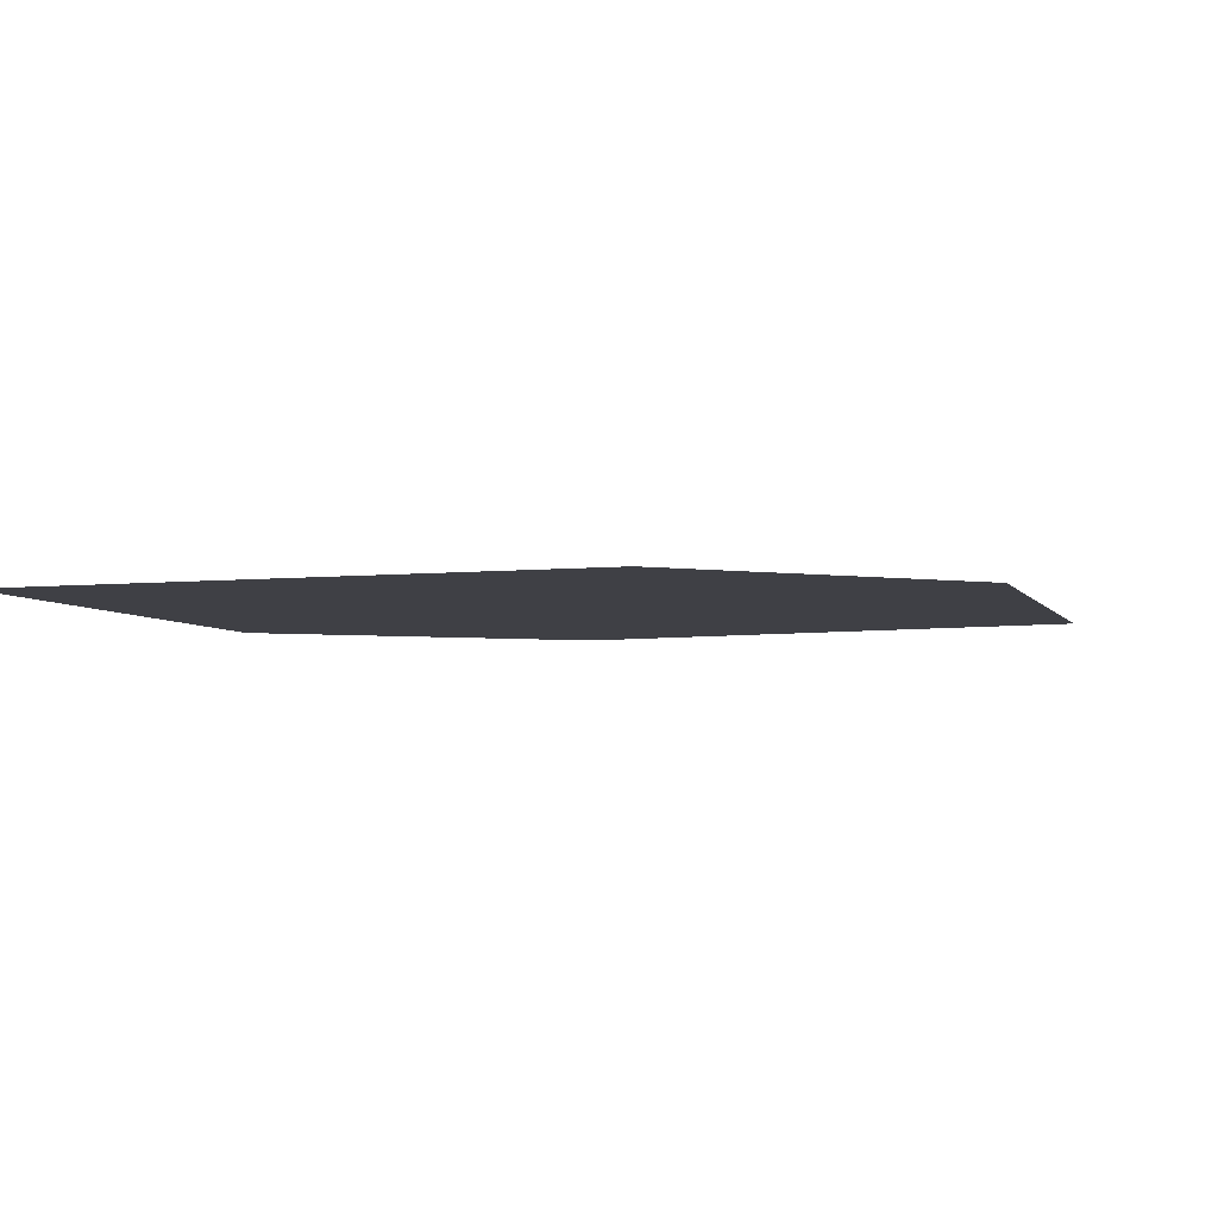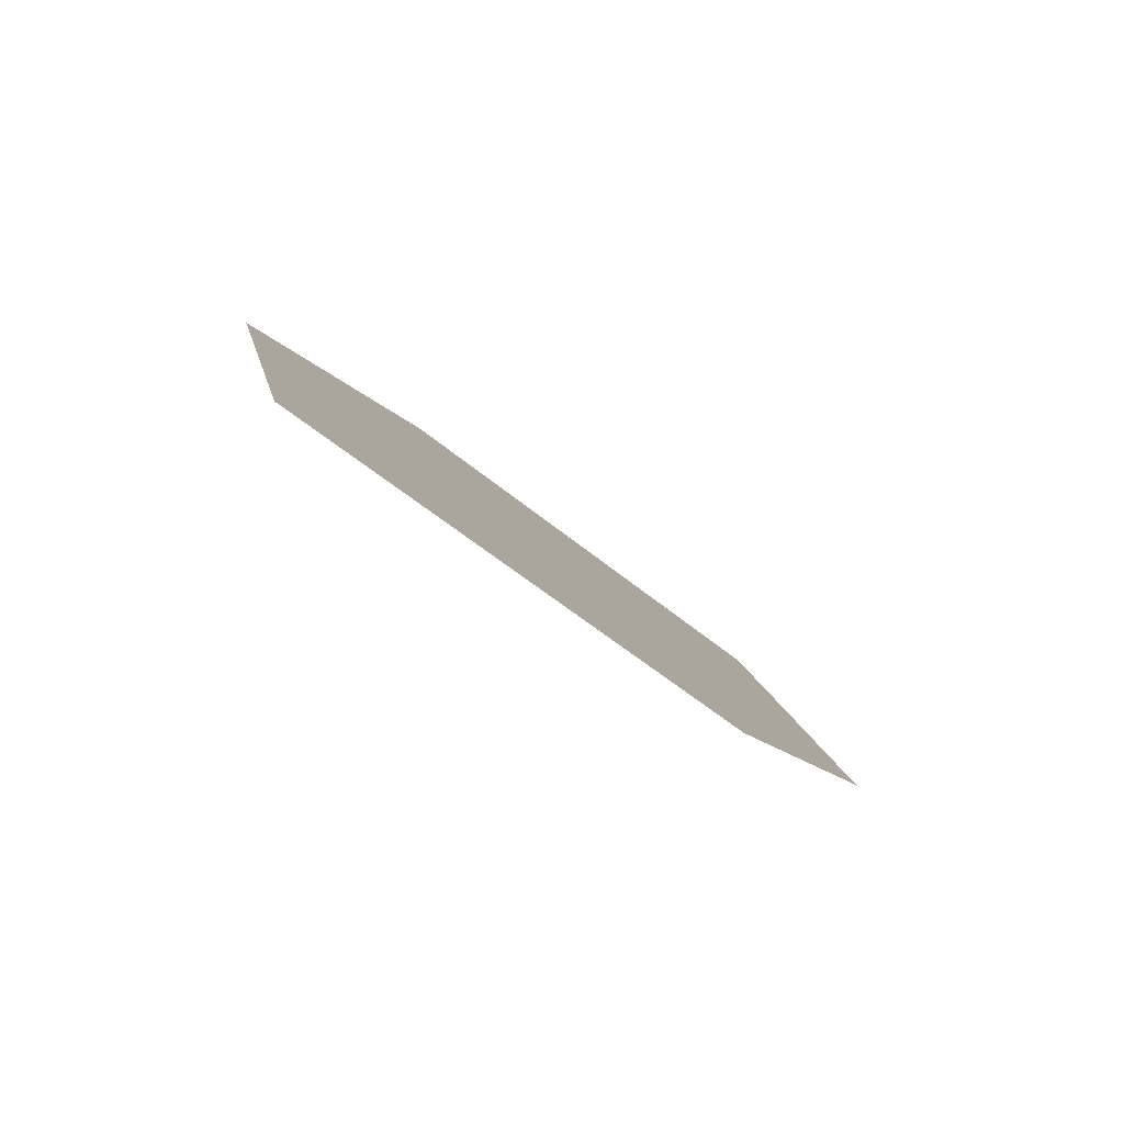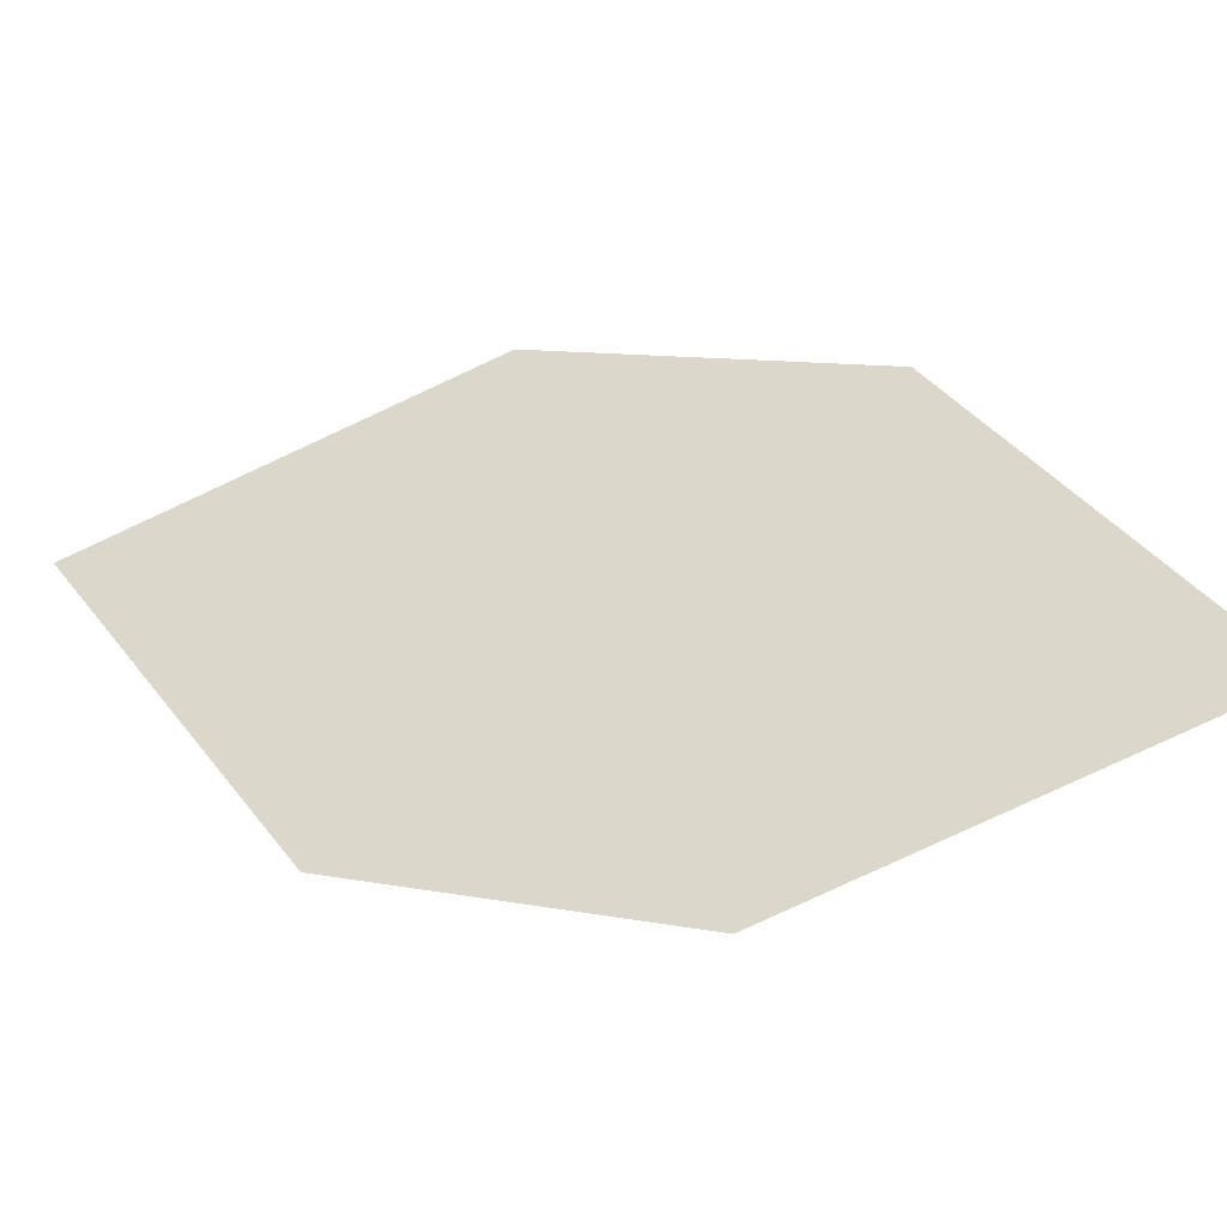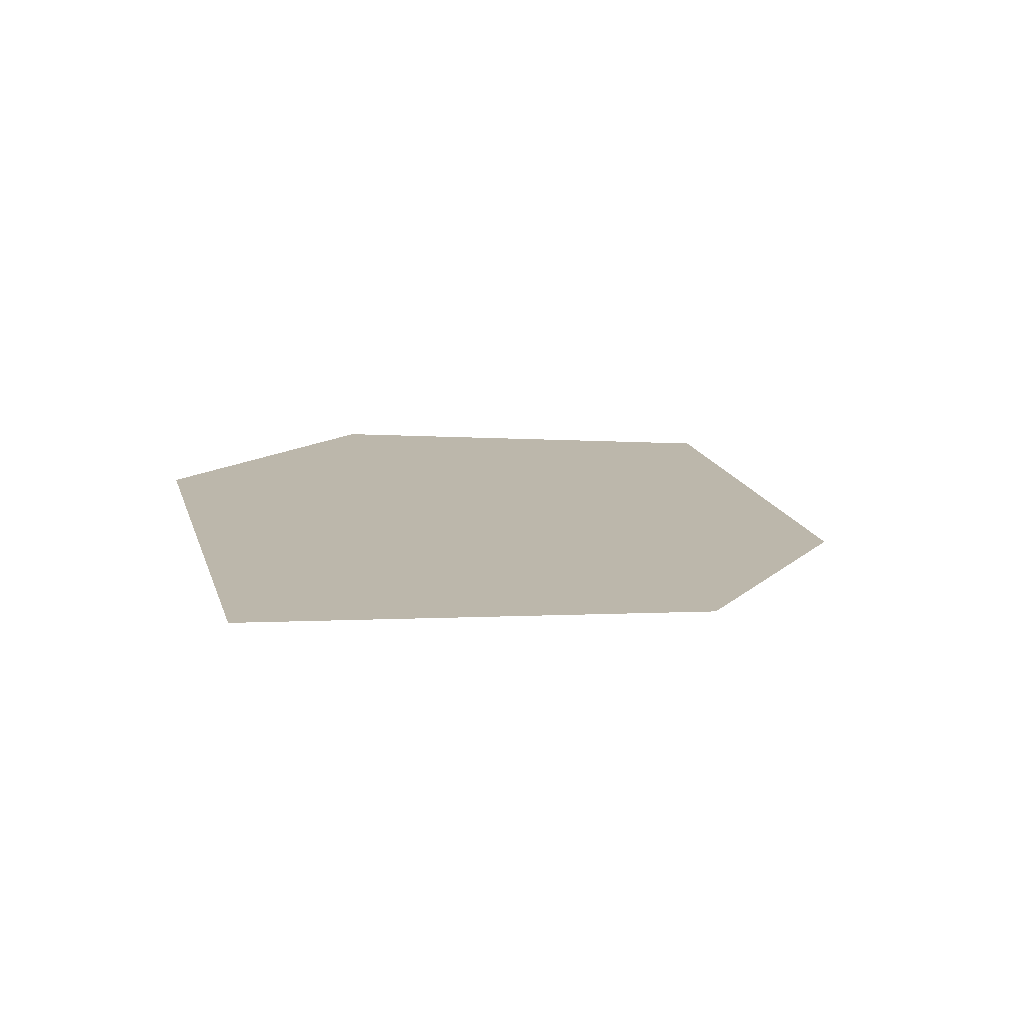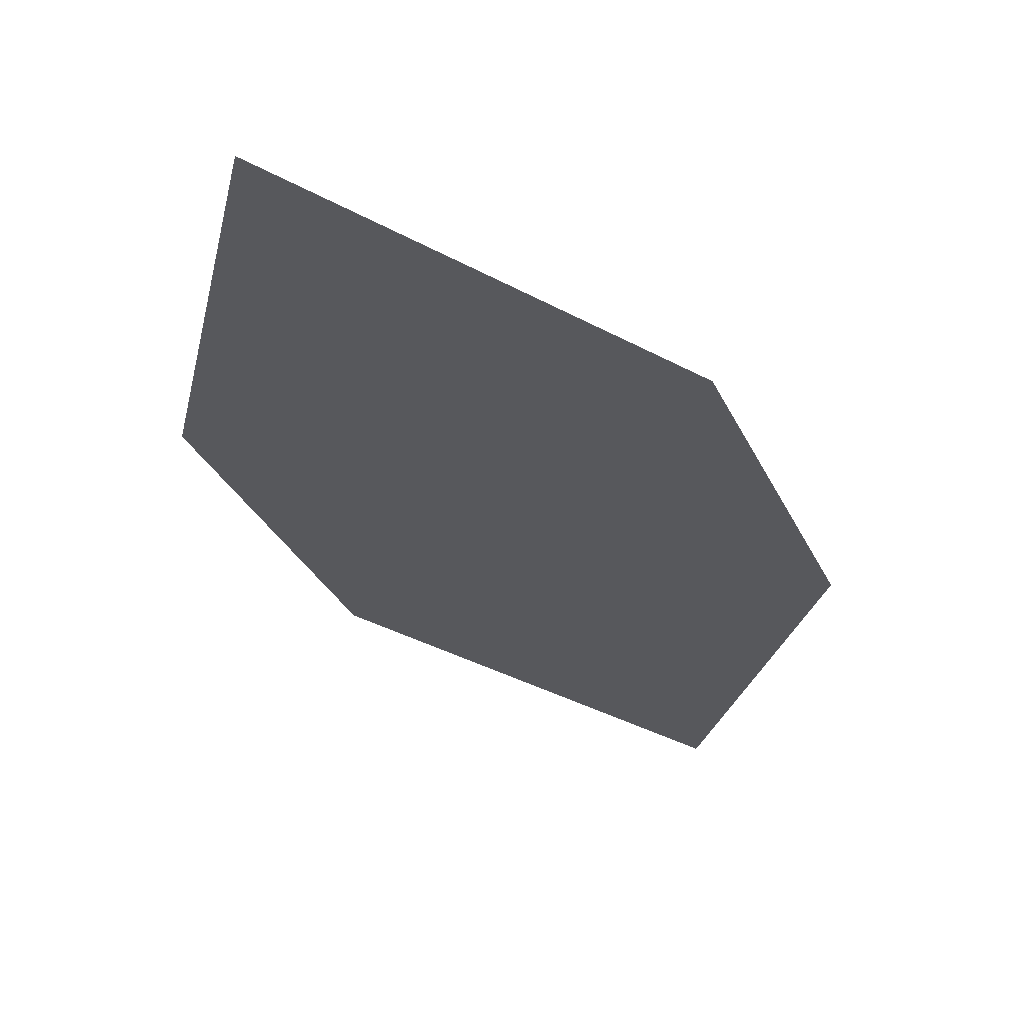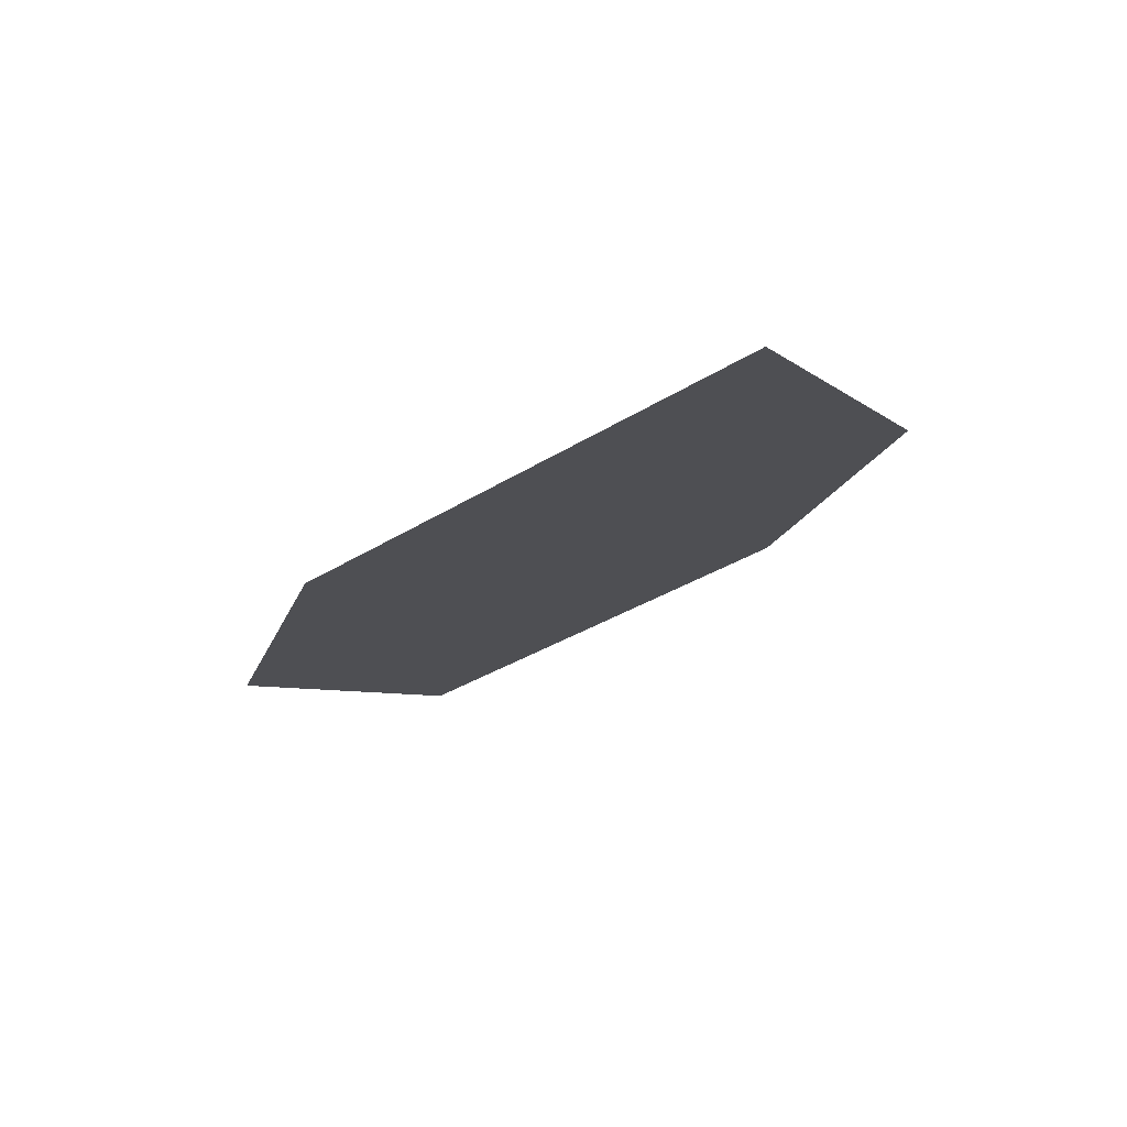
<metadata>
{"format":"obj","ext":"obj","renderer":"f3d","projection":"perspective","resolution":1024,"background":"white","views":[{"elev":-25.0,"azim":-168.4,"up":"+Z"},{"elev":-60.0,"azim":-42.7,"up":"+Y"},{"elev":44.5,"azim":-111.3,"up":"+Z"},{"elev":-5.6,"azim":160.1,"up":"+Z"},{"elev":-47.4,"azim":160.6,"up":"+Z"},{"elev":-1.5,"azim":-57.3,"up":"+Z"}]}
</metadata>
<code>
o leaves.068
v -0.1698 0.1402 0.9212
v -0.1668 0.169 0.9109
v -0.1399 0.147 0.9197
v -0.1205 0.1935 0.9035
v -0.1504 0.1867 0.905
v -0.1235 0.1647 0.9138
f 1 4 5 2
f 1 3 6 4

</code>
